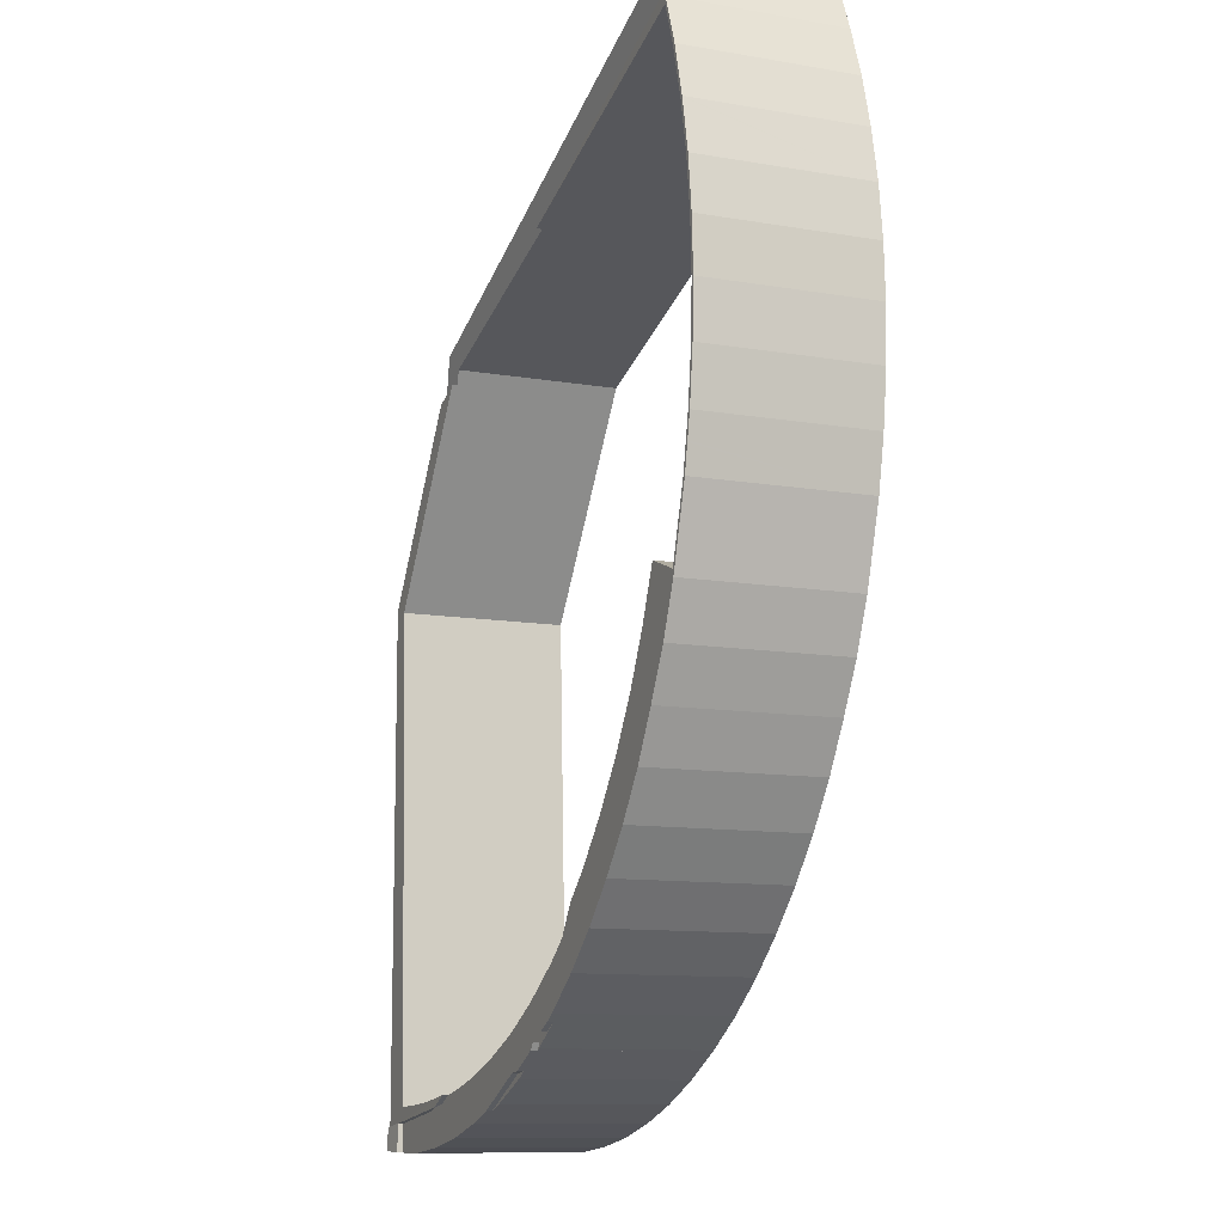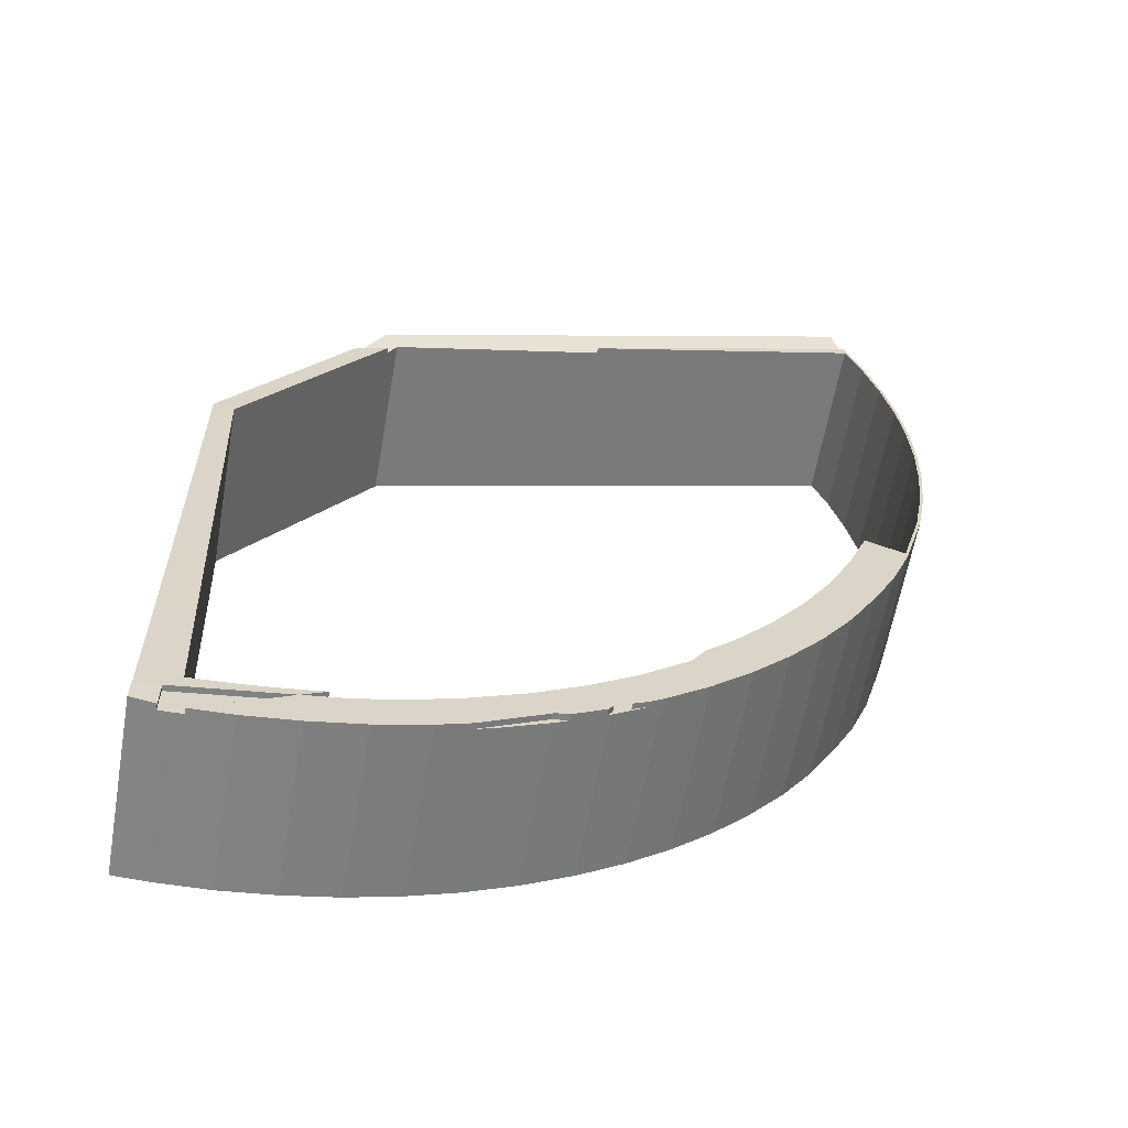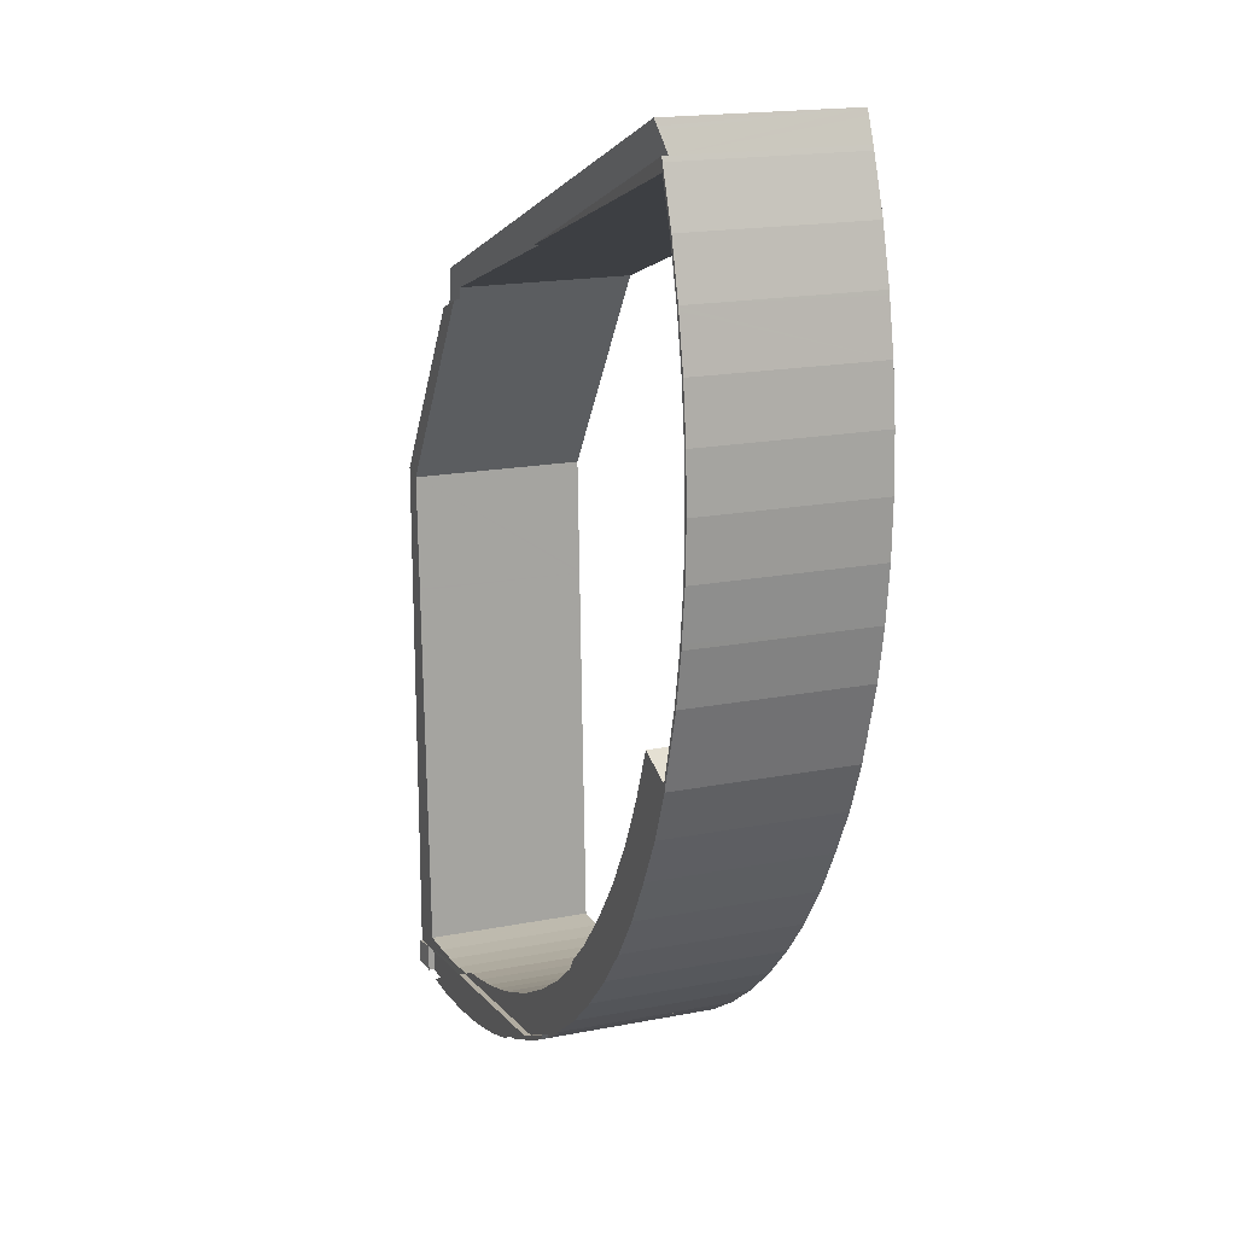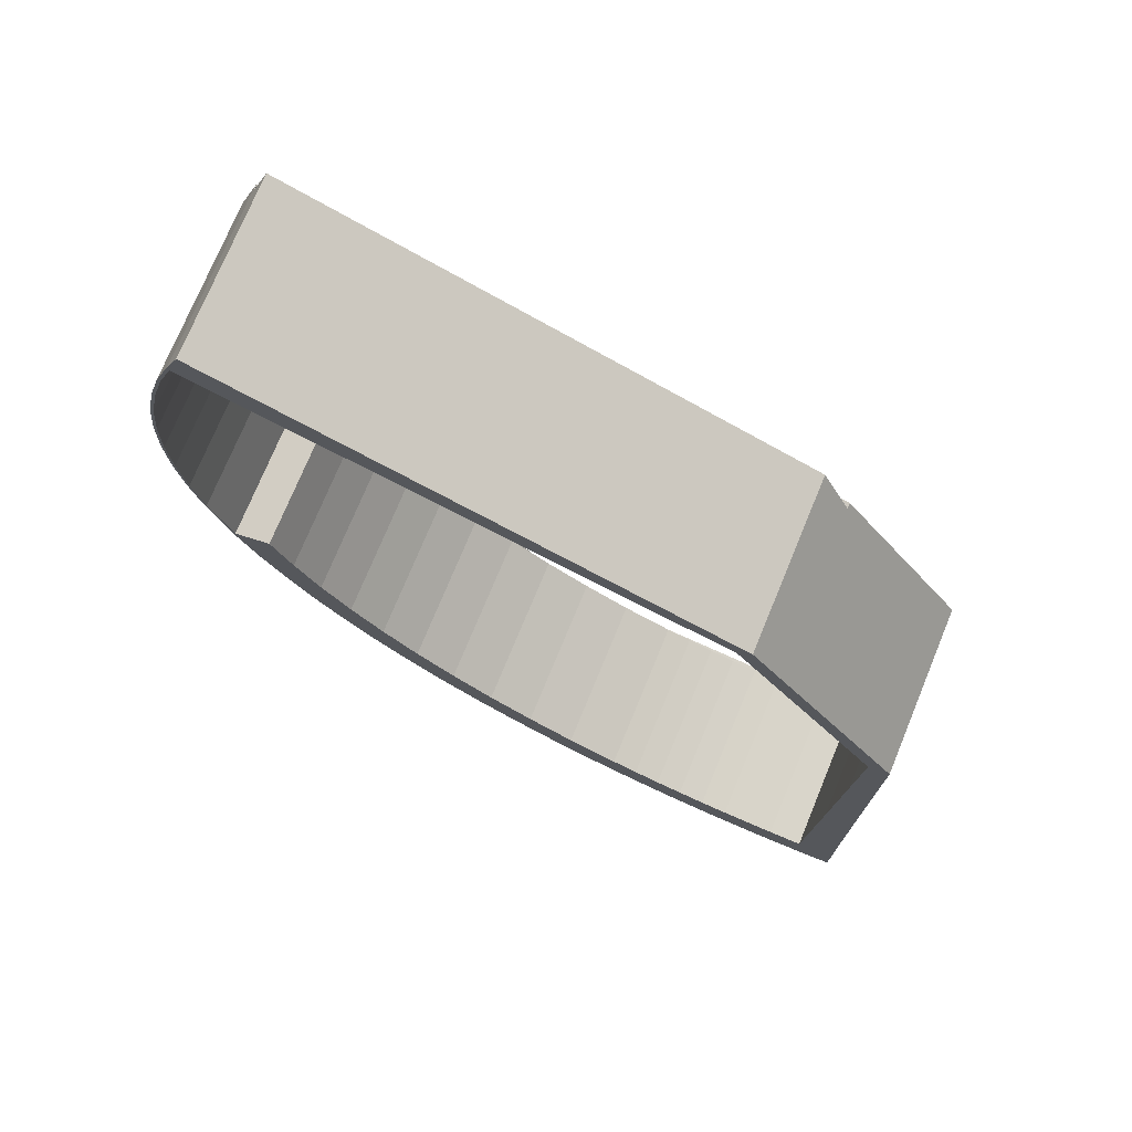
<metadata>
{"format":"obj","ext":"obj","renderer":"f3d","projection":"perspective","resolution":1024,"background":"white","views":[{"elev":-11.0,"azim":-113.0,"up":"+Z"},{"elev":-61.2,"azim":170.0,"up":"+Z"},{"elev":18.0,"azim":-111.0,"up":"+Z"},{"elev":74.2,"azim":22.4,"up":"+Z"}]}
</metadata>
<code>
v  39.98 15.32 -58.73
v  35.69 15.32 -56.32
v  41.55 15.32 -59.27
v  35.48 15.32 -56.76
v  34.31 15.32 -56.13
v  34.31 3.437e-15 -56.13
v  35.69 3.449e-15 -56.32
v  41.55 3.629e-15 -59.27
v  35.48 3.475e-15 -56.76
v  39.98 3.596e-15 -58.73
v  28.04 15.84 -52.48
v  23.27 15.84 -43.48
v  29.47 15.84 -53.2
v  27 15.84 -51.82
v  23.12 15.84 -48.92
v  19.49 15.84 -45.72
v  16.12 15.84 -42.23
v  22.65 15.84 -42.9
v  20.78 15.84 -41.16
v  17.39 15.84 -37.32
v  13.01 15.84 -38.52
v  14.32 15.84 -33.22
v  12.5 15.84 -37.8
v  10.21 15.84 -34.55
v  11.62 15.84 -28.87
v  7.782 15.84 -30.33
v  9.325 15.84 -24.29
v  5.553 15.84 -26.07
v  7.435 15.84 -19.6
v  3.731 15.84 -21.58
v  3.827 15.84 -20.94
v  3.542 15.84 -20.94
v  3.799 15.84 -20.84
v  1.945 15.84 -14.52
v  3.106 15.84 -19.47
v  3.055 15.84 -19.29
v  1.649 15.84 -14.55
v  1.04 15.84 -9.871
v  1.183 15.84 -12.14
v  1.158 15.84 -12.01
v  0.734 15.84 -9.82
v  1.022 15.84 -9.778
v  0.854 15.84 -8.323
v  0.678 15.84 -9.338
v  0.496 15.84 -7.763
v  0.458 15.84 -4.908
v  0.168 15.84 -4.925
v  0.298 15.84 -0.019
v  0 15.84 9.699e-16
v  0.505 15.84 4.83
v  0.204 15.84 4.844
v  1.077 15.84 9.631
v  0.781 15.84 9.674
v  2.048 15.84 14.36
v  1.687 15.84 14.08
v  1.744 15.84 14.35
v  3.326 15.84 18.98
v  1.761 15.84 14.44
v  3.056 15.84 19.1
v  4.776 15.84 22.94
v  3.081 15.84 19.17
v  3.145 15.84 19.34
v  4.752 15.84 23.65
v  26.74 15.84 15.31
v  4.919 15.84 24.04
v  31.34 15.84 13.71
v  10.77 15.84 20.85
v  9.031 15.84 21.46
v  5.034 15.84 22.85
v  4.752 -1.448e-15 23.65
v  4.919 -1.472e-15 24.04
v  3.145 -1.184e-15 19.34
v  31.34 -8.398e-16 13.71
v  3.827 1.282e-15 -20.94
v  7.435 1.2e-15 -19.6
v  26.74 -9.373e-16 15.31
v  10.77 -1.277e-15 20.85
v  5.034 -1.399e-15 22.85
v  4.776 -1.404e-15 22.94
v  9.031 -1.314e-15 21.46
v  3.326 -1.162e-15 18.98
v  2.048 -8.795e-16 14.36
v  1.077 -5.897e-16 9.631
v  0.505 -2.958e-16 4.83
v  0.298 1.163e-18 -0.019
v  0.458 3.005e-16 -4.908
v  1.022 5.987e-16 -9.778
v  0.854 5.096e-16 -8.323
v  1.945 8.892e-16 -14.52
v  1.04 6.044e-16 -9.871
v  3.799 1.276e-15 -20.84
v  9.325 1.487e-15 -24.29
v  11.62 1.768e-15 -28.87
v  14.32 2.034e-15 -33.22
v  17.39 2.285e-15 -37.32
v  20.78 2.52e-15 -41.16
v  23.27 2.662e-15 -43.48
v  22.65 2.627e-15 -42.9
v  29.47 3.258e-15 -53.2
v  28.04 3.213e-15 -52.48
v  27 3.173e-15 -51.82
v  23.12 2.996e-15 -48.92
v  19.49 2.799e-15 -45.72
v  16.12 2.586e-15 -42.23
v  13.01 2.359e-15 -38.52
v  10.21 2.115e-15 -34.55
v  12.5 2.315e-15 -37.8
v  7.782 1.857e-15 -30.33
v  5.553 1.597e-15 -26.07
v  3.731 1.321e-15 -21.58
v  3.542 1.282e-15 -20.94
v  1.649 8.908e-16 -14.55
v  3.055 1.181e-15 -19.29
v  3.106 1.192e-15 -19.47
v  1.158 7.354e-16 -12.01
v  0.734 6.013e-16 -9.82
v  1.183 7.434e-16 -12.14
v  0.168 3.016e-16 -4.925
v  0.678 5.718e-16 -9.338
v  0.496 4.753e-16 -7.763
v  0 0 0
v  0.204 -2.966e-16 4.844
v  0.781 -5.924e-16 9.674
v  1.687 -8.621e-16 14.08
v  1.761 -8.84e-16 14.44
v  1.744 -8.789e-16 14.35
v  3.056 -1.17e-15 19.1
v  3.081 -1.174e-15 19.17
v  64.57 15.85 -60.34
v  66.74 16.05 -62.8
v  64.56 15.85 -62.91
v  66.74 16.05 -60.64
v  66.74 3.713e-15 -60.64
v  64.57 3.695e-15 -60.34
v  66.74 3.846e-15 -62.8
v  64.56 3.852e-15 -62.91
v  34.31 15.9 -56.13
v  30.95 15.9 -53.95
v  35.69 15.9 -56.32
v  31.38 15.9 -54.57
v  30.95 3.303e-15 -53.95
v  31.38 3.342e-15 -54.57
v  24.52 15.32 -44.65
v  29.47 15.32 -53.2
v  23.27 15.32 -43.48
v  28.52 15.32 -47.82
v  32.81 15.32 -50.62
v  37.32 15.32 -53.06
v  30.95 15.32 -53.95
v  42.16 15.32 -55.08
v  44.63 15.32 -55.91
v  47.12 15.32 -56.67
v  54.62 15.32 -58.95
v  49.64 15.32 -57.3
v  52.19 15.32 -57.85
v  52.51 15.32 -57.9
v  31.1 15.32 -54.42
v  28.04 15.32 -52.48
v  31.38 15.32 -54.57
v  49.64 3.509e-15 -57.3
v  52.19 3.542e-15 -57.85
v  52.51 3.545e-15 -57.9
v  47.12 3.47e-15 -56.67
v  44.63 3.424e-15 -55.91
v  54.62 3.61e-15 -58.95
v  24.52 2.734e-15 -44.65
v  28.52 2.928e-15 -47.82
v  32.81 3.1e-15 -50.62
v  37.32 3.249e-15 -53.06
v  42.16 3.372e-15 -55.08
v  31.1 3.333e-15 -54.42
v  5.605 15.76 25.65
v  31.34 15.32 13.71
v  4.919 15.32 24.04
v  5.727 15.84 25.93
v  5.966 16 26.49
v  6.491 16 26.29
v  22.9 16 19.88
v  52.59 16 8.28
v  51.38 15.53 6.782
v  52.2 15.32 5.563
v  55.23 15.32 4.38
v  5.966 -1.622e-15 26.49
v  6.491 -1.61e-15 26.29
v  22.9 -1.217e-15 19.88
v  52.59 -5.07e-16 8.28
v  55.23 -2.682e-16 4.38
v  52.2 -3.406e-16 5.563
v  51.38 -4.153e-16 6.782
v  5.727 -1.588e-15 25.93
v  5.605 -1.57e-15 25.65
v  54.62 15.86 -58.95
v  52.51 15.84 -57.9
v  54.76 15.84 -58.23
v  57.35 15.84 -58.53
v  59.94 15.84 -58.72
v  63.03 15.84 -58.86
v  66.74 15.84 -60.64
v  63.18 15.84 -58.87
v  66.74 15.84 -57.75
v  63.38 15.84 -53.67
v  66.74 15.84 -53.78
v  63.62 15.84 -48.05
v  66.74 15.84 -52.27
v  66.74 15.84 -50.66
v  66.8 15.84 -36.6
v  63.97 15.84 -39.5
v  64.57 15.84 -24.08
v  66.8 15.84 -35.33
v  66.91 15.84 -14.46
v  64.58 15.84 -23.87
v  64.67 15.84 -21.63
v  64.7 15.84 -20.85
v  65.01 15.84 -13.27
v  66.91 15.84 -12.83
v  64.73 15.84 -12.86
v  56.75 15.84 -1.12
v  64.74 15.84 -9.625
v  58.52 15.84 -0.461
v  52.2 15.84 5.563
v  55.23 15.84 4.38
v  65.01 8.126e-16 -13.27
v  64.73 7.873e-16 -12.86
v  56.75 6.858e-17 -1.12
v  54.76 3.566e-15 -58.23
v  57.35 3.584e-15 -58.53
v  59.94 3.596e-15 -58.72
v  63.18 3.604e-15 -58.87
v  63.03 3.604e-15 -58.86
v  58.52 2.823e-17 -0.461
v  64.74 5.894e-16 -9.625
v  66.91 7.857e-16 -12.83
v  66.91 8.856e-16 -14.46
v  66.8 2.163e-15 -35.33
v  66.8 2.241e-15 -36.6
v  66.74 3.102e-15 -50.66
v  66.74 3.201e-15 -52.27
v  66.74 3.293e-15 -53.78
v  66.74 3.536e-15 -57.75
v  63.38 3.287e-15 -53.67
v  63.62 2.943e-15 -48.05
v  63.97 2.419e-15 -39.5
v  64.57 1.474e-15 -24.08
v  64.66 15.84 -21.83
v  64.58 1.462e-15 -23.87
v  64.66 1.337e-15 -21.83
v  64.67 1.324e-15 -21.63
v  64.7 1.276e-15 -20.85
v  63.66 15.32 -62.95
v  64.57 15.32 -60.34
v  64.56 15.32 -62.91
v  62.53 15.32 -62.93
v  62.53 3.853e-15 -62.93
v  63.66 3.855e-15 -62.95
v  58.8 15.86 -62.86
v  62.53 15.86 -62.93
v  54.02 15.86 -62.37
v  49.31 15.86 -61.54
v  35.69 15.86 -56.32
v  49.22 15.86 -61.52
v  44.53 15.86 -60.29
v  42.2 15.86 -59.49
v  41.55 15.86 -59.27
v  58.8 3.849e-15 -62.86
v  54.02 3.819e-15 -62.37
v  49.22 3.767e-15 -61.52
v  49.31 3.768e-15 -61.54
v  44.53 3.692e-15 -60.29
v  42.2 3.643e-15 -59.49
g defaultobject
f 1 2 3
f 2 1 4
f 2 4 5
f 6 2 5
f 2 6 7
f 7 3 2
f 3 7 8
f 9 5 4
f 5 9 6
f 9 4 1
f 8 1 3
f 1 8 10
f 9 1 10
f 6 8 7
f 8 6 10
f 10 6 9
f 11 12 13
f 12 11 14
f 12 14 15
f 12 15 16
f 12 16 17
f 12 17 18
f 18 17 19
f 19 17 20
f 20 17 21
f 20 21 22
f 22 21 23
f 22 23 24
f 22 24 25
f 25 24 26
f 25 26 27
f 27 26 28
f 27 28 29
f 29 28 30
f 29 30 31
f 31 30 32
f 31 32 33
f 33 32 34
f 34 32 35
f 34 35 36
f 34 36 37
f 34 37 38
f 38 37 39
f 38 39 40
f 38 40 41
f 38 41 42
f 42 41 43
f 43 41 44
f 43 44 45
f 43 45 46
f 46 45 47
f 46 47 48
f 48 47 49
f 48 49 50
f 50 49 51
f 50 51 52
f 52 51 53
f 52 53 54
f 54 53 55
f 54 55 56
f 54 56 57
f 57 56 58
f 57 58 59
f 57 59 60
f 60 59 61
f 60 61 62
f 60 62 63
f 64 65 66
f 65 64 67
f 65 67 68
f 65 68 69
f 65 69 60
f 65 60 63
f 70 65 63
f 65 70 71
f 72 70 63
f 71 66 65
f 66 71 73
f 74 29 31
f 29 74 75
f 73 64 66
f 64 73 67
f 67 73 76
f 67 76 77
f 67 77 68
f 68 77 69
f 69 77 60
f 60 77 78
f 60 78 79
f 78 77 80
f 79 57 60
f 57 79 81
f 81 54 57
f 54 81 82
f 82 52 54
f 52 82 83
f 83 50 52
f 50 83 84
f 84 48 50
f 48 84 85
f 85 46 48
f 46 85 86
f 86 43 46
f 43 86 42
f 42 86 87
f 87 86 88
f 87 38 42
f 38 87 34
f 34 87 89
f 89 87 90
f 89 33 34
f 33 89 31
f 31 89 74
f 74 89 91
f 75 27 29
f 27 75 92
f 93 27 92
f 93 25 27
f 93 22 25
f 22 93 94
f 94 20 22
f 20 94 95
f 95 19 20
f 19 95 96
f 96 18 19
f 18 96 12
f 12 96 97
f 97 96 98
f 97 13 12
f 13 97 99
f 99 11 13
f 11 99 100
f 100 14 11
f 14 100 101
f 101 15 14
f 15 101 102
f 102 16 15
f 16 102 103
f 103 17 16
f 17 103 104
f 104 21 17
f 21 104 105
f 105 23 21
f 23 105 24
f 24 105 106
f 106 105 107
f 106 26 24
f 26 106 108
f 108 28 26
f 28 108 109
f 109 30 28
f 30 109 110
f 110 32 30
f 32 110 35
f 35 110 36
f 36 110 37
f 37 110 111
f 37 111 112
f 112 111 113
f 113 111 114
f 112 39 37
f 39 112 40
f 40 112 41
f 41 112 115
f 41 115 116
f 115 112 117
f 116 44 41
f 44 116 45
f 45 116 47
f 47 116 118
f 118 116 119
f 118 119 120
f 118 49 47
f 49 118 121
f 121 51 49
f 51 121 122
f 122 53 51
f 53 122 123
f 123 55 53
f 55 123 56
f 56 123 58
f 58 123 124
f 58 124 125
f 125 124 126
f 125 59 58
f 59 125 127
f 127 61 59
f 61 127 62
f 62 127 63
f 63 127 128
f 63 128 72
f 97 100 99
f 100 97 101
f 101 97 102
f 102 97 103
f 103 97 104
f 104 97 98
f 104 98 96
f 104 96 95
f 104 95 105
f 105 95 94
f 105 94 107
f 107 94 106
f 106 94 93
f 106 93 108
f 108 93 109
f 109 93 92
f 109 92 110
f 110 92 75
f 110 75 74
f 71 76 73
f 76 71 77
f 77 71 80
f 80 71 78
f 78 71 79
f 79 71 70
f 74 111 110
f 111 74 91
f 111 91 114
f 114 91 89
f 114 89 113
f 113 89 112
f 112 89 90
f 112 90 117
f 117 90 115
f 115 90 116
f 116 90 87
f 116 87 88
f 116 88 119
f 119 88 120
f 120 88 86
f 120 86 118
f 118 86 85
f 118 85 121
f 121 85 84
f 121 84 122
f 122 84 83
f 122 83 123
f 123 83 82
f 123 82 124
f 124 82 126
f 126 82 81
f 126 81 125
f 125 81 127
f 127 81 79
f 127 79 128
f 128 79 72
f 72 79 70
f 129 130 131
f 130 129 132
f 129 133 132
f 133 129 134
f 132 135 130
f 135 132 133
f 135 131 130
f 131 135 136
f 136 129 131
f 129 136 134
f 136 133 134
f 133 136 135
f 137 138 139
f 138 137 140
f 141 139 138
f 139 141 7
f 7 137 139
f 137 7 6
f 6 140 137
f 140 6 142
f 142 138 140
f 138 142 141
f 142 7 141
f 7 142 6
f 143 144 145
f 144 143 146
f 144 146 147
f 148 149 147
f 149 148 2
f 2 148 150
f 2 150 151
f 2 151 152
f 2 152 153
f 153 152 154
f 153 154 155
f 153 155 156
f 144 157 158
f 157 144 149
f 149 144 147
f 157 149 159
f 160 155 154
f 155 160 161
f 161 156 155
f 156 161 162
f 163 154 152
f 154 163 160
f 164 151 150
f 164 152 151
f 152 164 163
f 162 153 156
f 153 162 165
f 141 159 149
f 159 141 142
f 100 144 158
f 144 100 99
f 97 143 145
f 143 97 166
f 166 146 143
f 146 166 167
f 167 147 146
f 147 167 168
f 168 148 147
f 148 168 169
f 169 150 148
f 150 169 170
f 164 150 170
f 165 2 153
f 2 165 7
f 7 149 2
f 149 7 141
f 142 157 159
f 157 142 171
f 171 158 157
f 158 171 100
f 99 145 144
f 145 99 97
f 171 99 100
f 99 171 141
f 141 171 142
f 99 166 97
f 166 99 167
f 167 99 168
f 168 99 141
f 168 141 7
f 168 7 169
f 169 7 170
f 170 7 164
f 164 7 163
f 163 7 165
f 163 165 160
f 160 165 161
f 161 165 162
f 172 173 174
f 173 172 175
f 173 175 176
f 173 176 177
f 173 177 178
f 173 178 179
f 173 179 180
f 180 179 181
f 181 179 182
f 183 177 176
f 177 183 178
f 178 183 184
f 178 184 185
f 178 185 179
f 179 185 186
f 186 182 179
f 182 186 187
f 187 181 182
f 181 187 188
f 189 173 180
f 173 189 73
f 73 174 173
f 174 73 71
f 181 189 180
f 189 181 188
f 175 183 176
f 183 175 172
f 183 172 174
f 183 174 190
f 190 174 71
f 190 71 191
f 186 188 187
f 188 186 189
f 189 186 185
f 189 185 73
f 73 185 71
f 71 185 184
f 71 184 190
f 190 184 183
f 71 190 191
f 192 193 129
f 194 129 193
f 195 129 194
f 196 129 195
f 197 129 196
f 198 129 197
f 199 198 197
f 200 198 199
f 201 200 199
f 202 200 201
f 203 202 201
f 204 202 203
f 205 204 203
f 206 205 203
f 207 206 203
f 208 206 207
f 209 206 208
f 210 209 208
f 211 210 208
f 212 210 211
f 213 210 212
f 214 210 213
f 215 210 214
f 216 215 214
f 217 215 216
f 218 215 217
f 219 218 217
f 220 219 217
f 221 219 220
f 222 216 214
f 216 222 217
f 217 222 220
f 220 222 223
f 220 223 224
f 220 224 188
f 165 193 192
f 193 165 162
f 188 221 220
f 221 188 187
f 162 194 193
f 194 162 225
f 194 226 195
f 226 194 225
f 226 196 195
f 196 226 227
f 227 197 196
f 197 227 199
f 199 227 228
f 228 227 229
f 187 219 221
f 219 187 218
f 218 187 230
f 218 230 215
f 215 230 231
f 215 231 232
f 232 210 215
f 210 232 209
f 209 232 233
f 209 233 234
f 209 234 206
f 206 234 205
f 205 234 235
f 205 235 236
f 205 236 204
f 204 236 202
f 202 236 200
f 200 236 237
f 200 237 198
f 198 237 238
f 198 238 239
f 198 239 133
f 133 129 198
f 129 133 192
f 192 133 165
f 165 133 134
f 228 201 199
f 201 228 203
f 203 228 240
f 203 240 207
f 207 240 241
f 207 241 242
f 207 242 208
f 208 242 243
f 208 243 211
f 211 243 244
f 244 243 212
f 212 243 213
f 213 243 214
f 214 243 245
f 214 245 246
f 214 246 247
f 214 247 248
f 214 248 222
f 165 134 162
f 225 162 134
f 226 225 134
f 227 226 134
f 133 227 134
f 229 227 133
f 228 229 133
f 239 228 133
f 240 228 239
f 238 240 239
f 241 240 238
f 237 241 238
f 236 241 237
f 235 241 236
f 242 241 235
f 243 242 235
f 234 243 235
f 233 243 234
f 245 243 233
f 247 245 233
f 248 247 233
f 222 248 233
f 232 222 233
f 223 222 232
f 224 223 232
f 231 224 232
f 230 224 231
f 188 224 230
f 187 188 230
f 249 250 251
f 250 249 252
f 250 252 153
f 165 250 153
f 250 165 134
f 134 251 250
f 251 134 136
f 253 153 252
f 153 253 165
f 136 249 251
f 249 136 254
f 254 252 249
f 252 254 253
f 253 134 165
f 134 253 254
f 134 254 136
f 255 192 256
f 192 255 257
f 192 257 258
f 192 258 259
f 259 258 260
f 259 260 261
f 259 261 262
f 259 262 263
f 7 192 259
f 192 7 165
f 165 256 192
f 256 165 253
f 8 259 263
f 259 8 7
f 253 255 256
f 255 253 264
f 264 257 255
f 257 264 265
f 265 258 257
f 258 265 260
f 260 265 266
f 266 265 267
f 266 261 260
f 261 266 268
f 268 262 261
f 262 268 263
f 263 268 8
f 8 268 269
f 8 165 7
f 165 8 269
f 165 269 268
f 165 268 266
f 165 266 267
f 165 267 265
f 165 265 264
f 165 264 253

</code>
